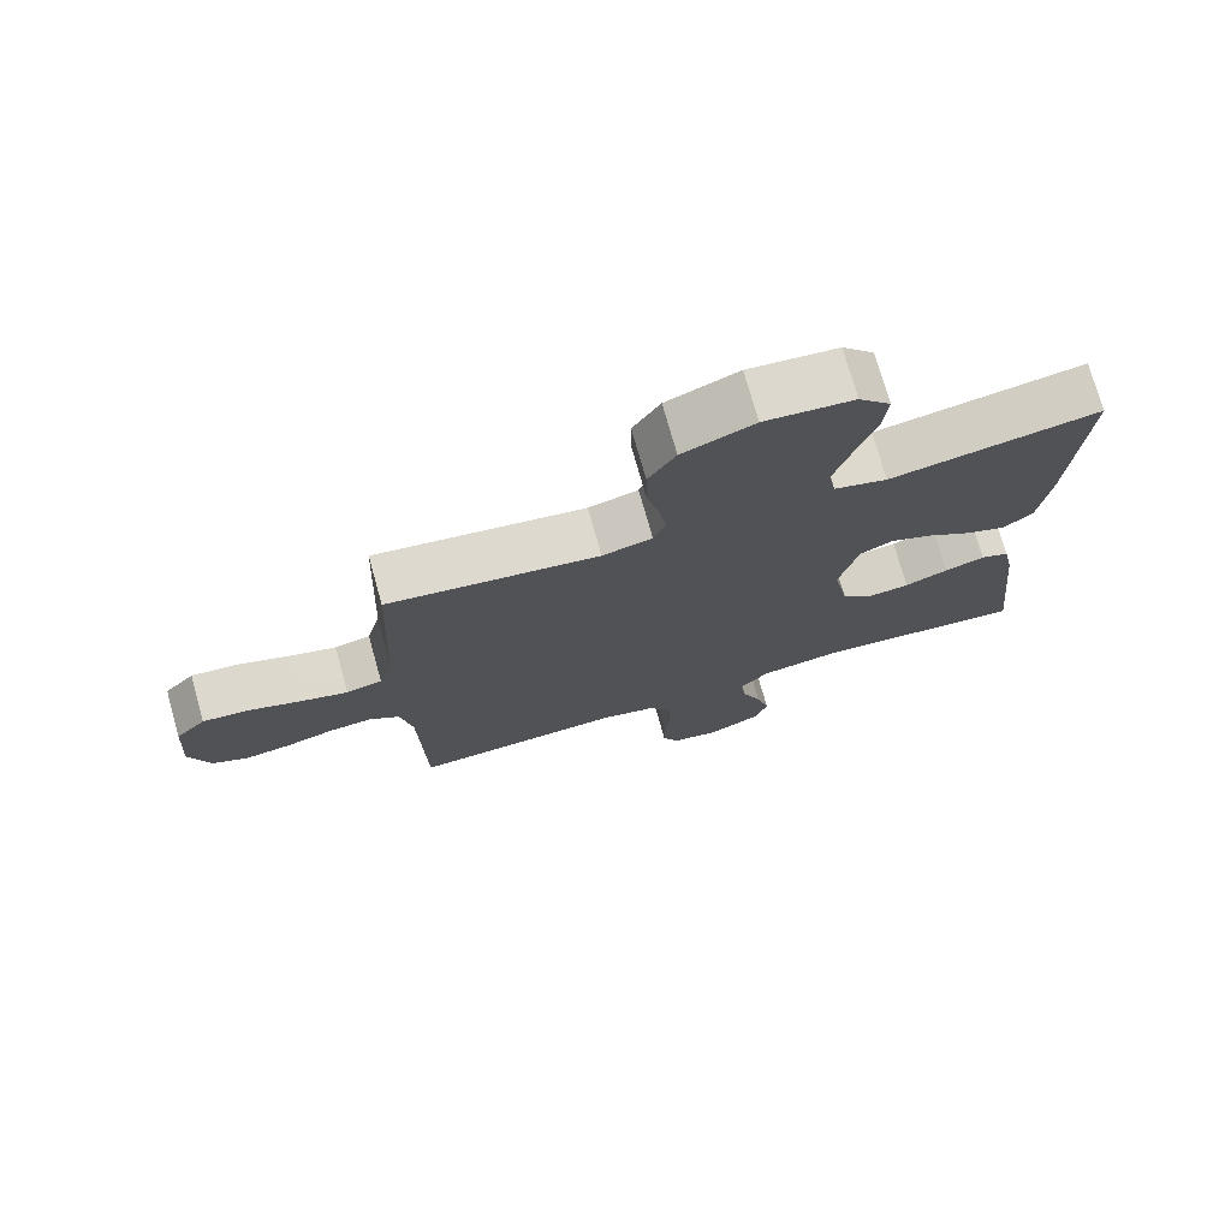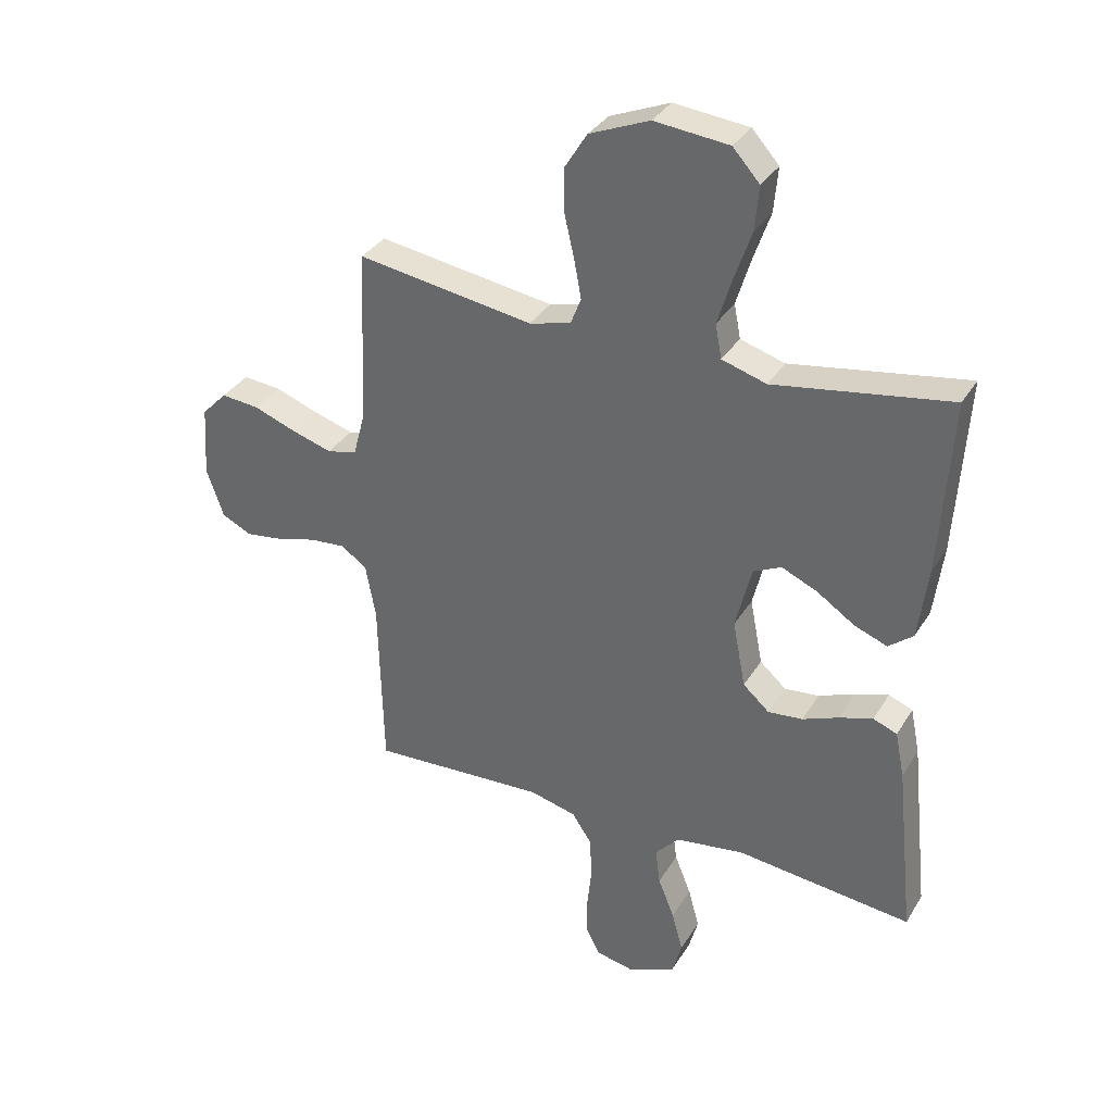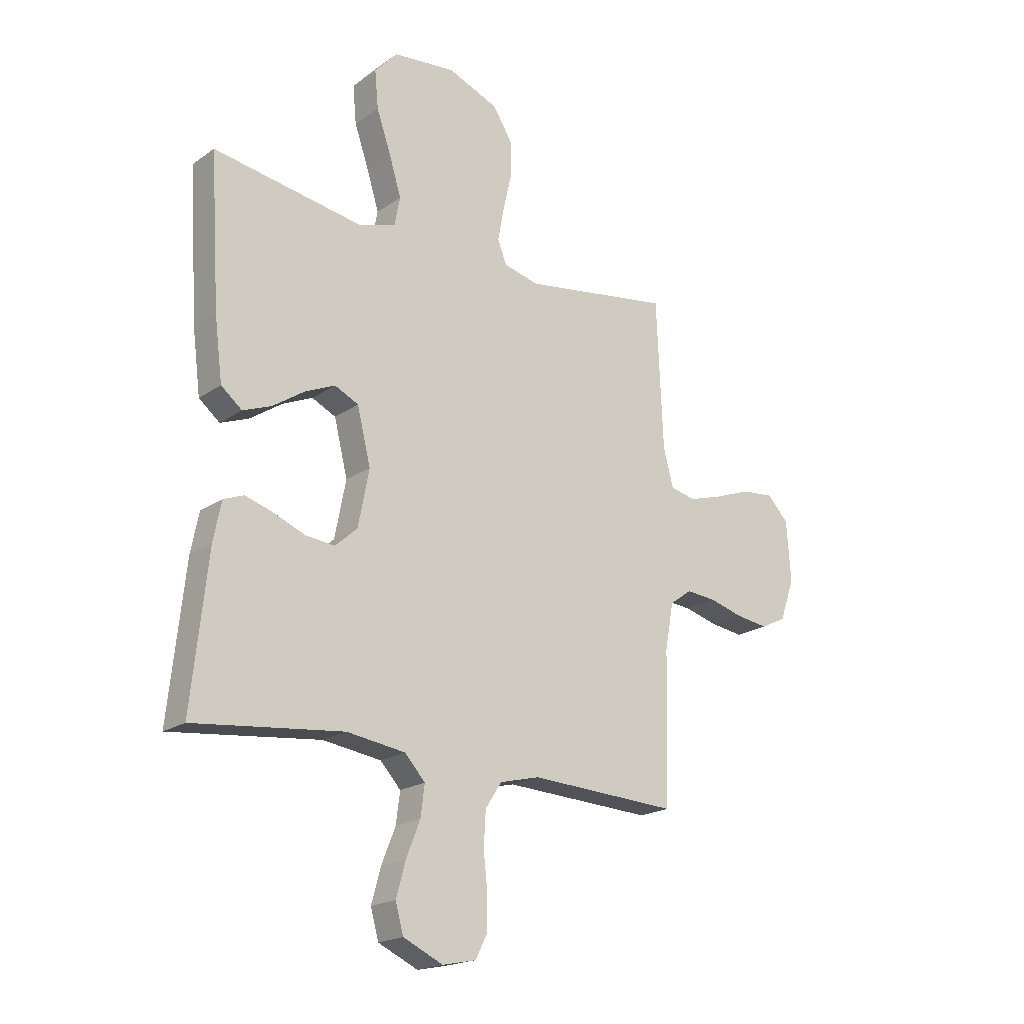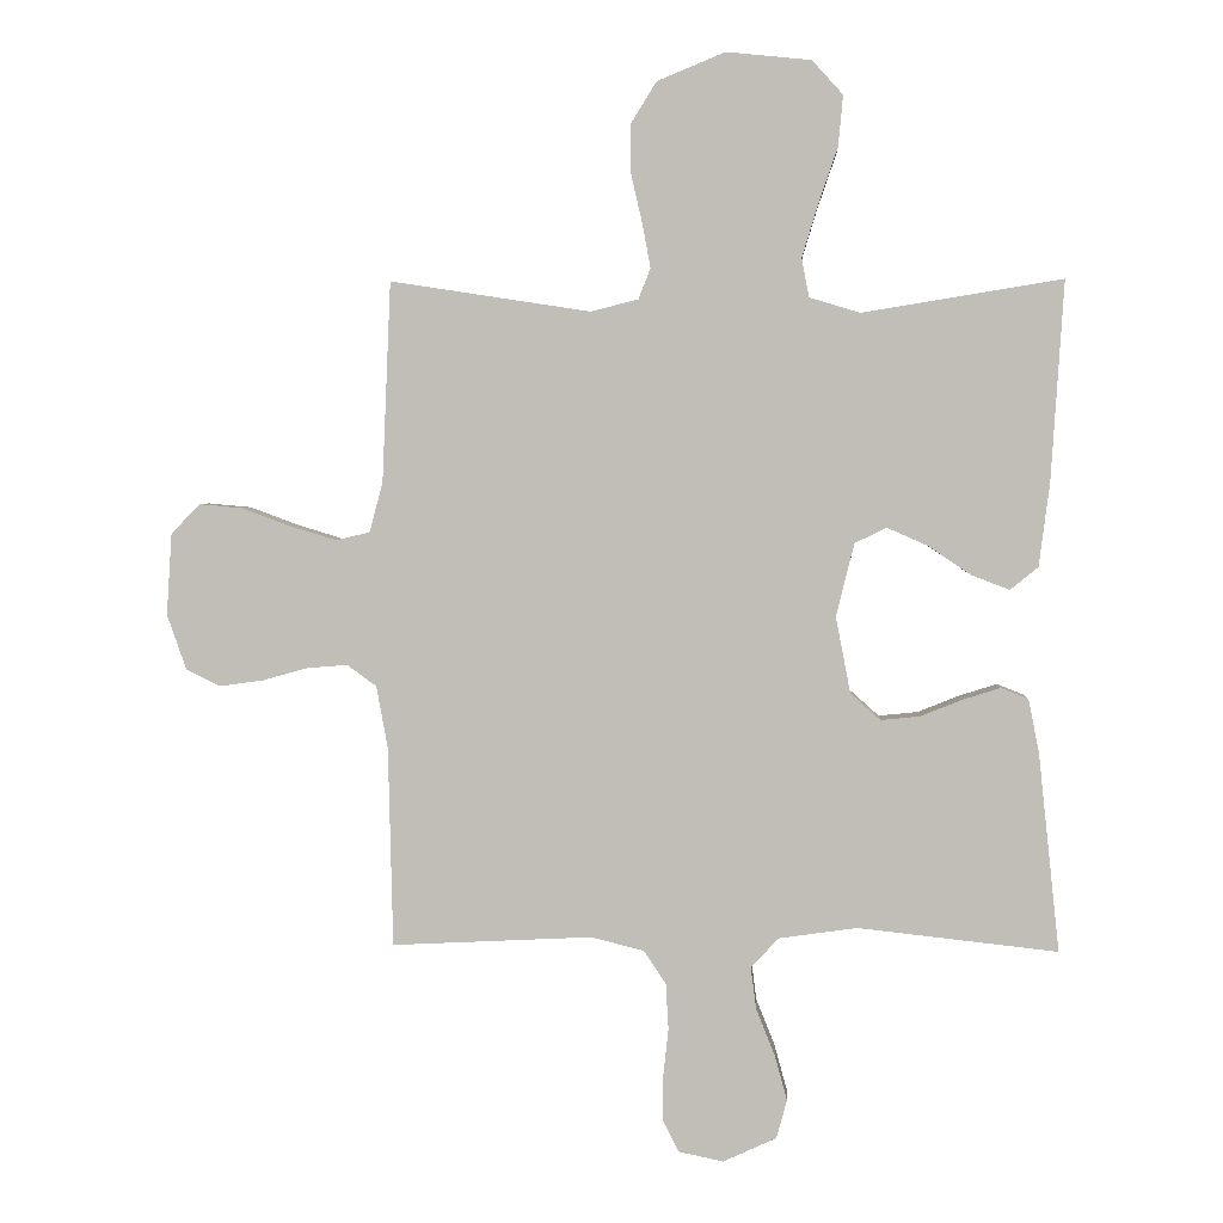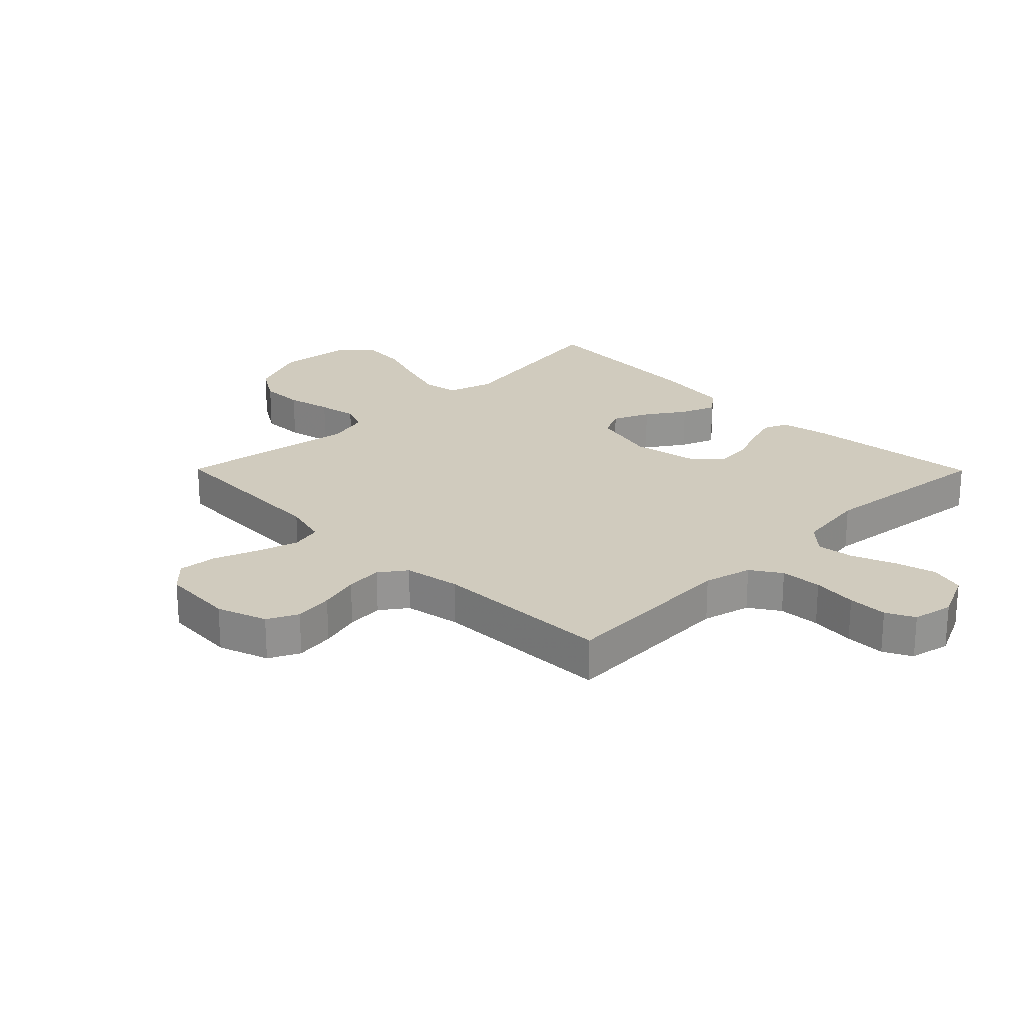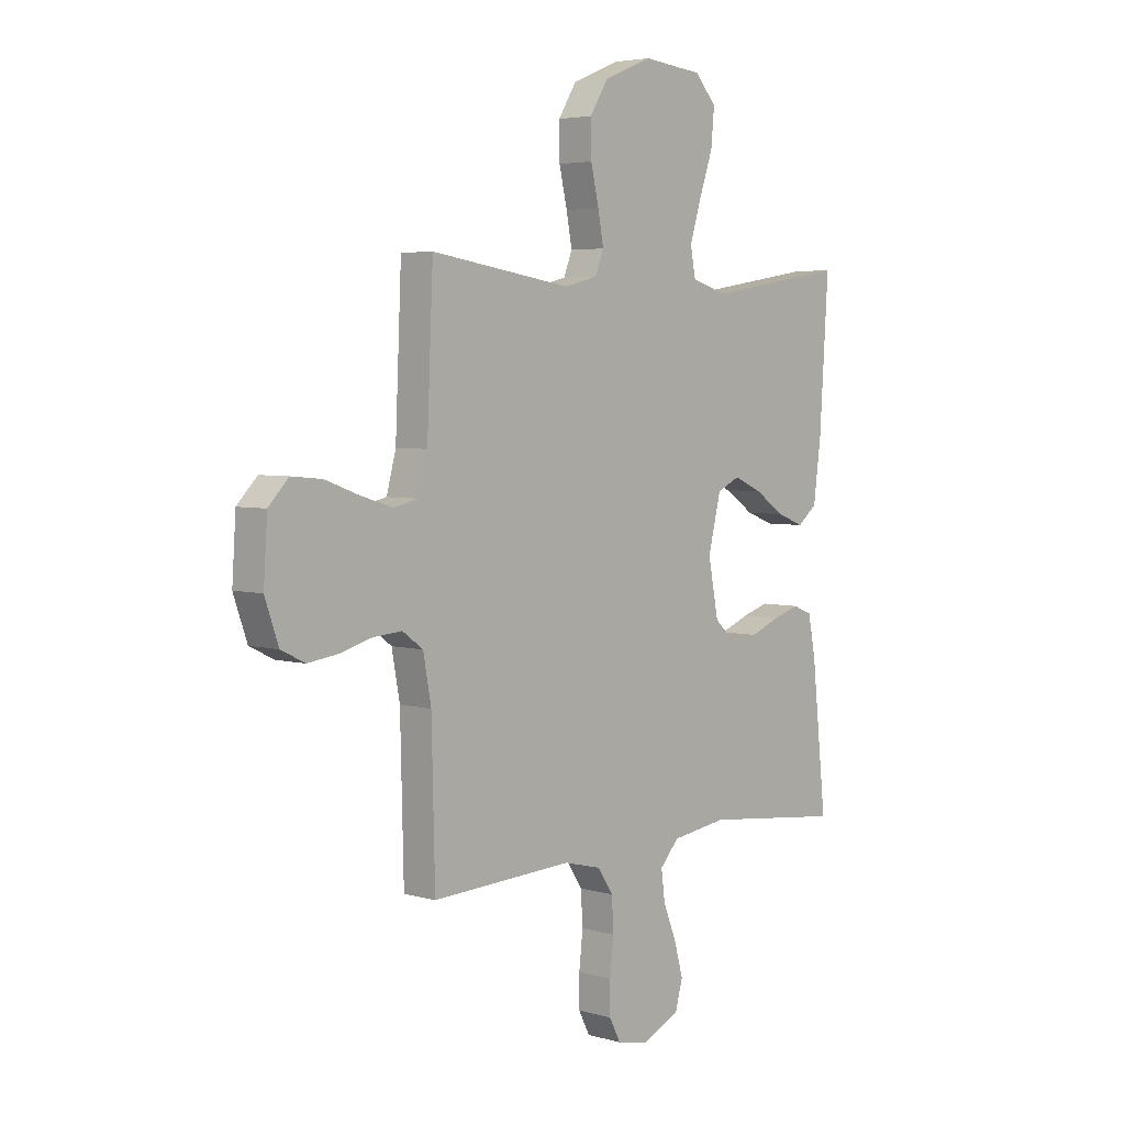
<metadata>
{"format":"obj","ext":"obj","renderer":"f3d","projection":"perspective","resolution":1024,"background":"white","views":[{"elev":74.5,"azim":164.3,"up":"+Z"},{"elev":34.1,"azim":-152.9,"up":"+Z"},{"elev":-19.7,"azim":-38.3,"up":"+Z"},{"elev":3.3,"azim":-176.7,"up":"+Z"},{"elev":23.3,"azim":135.3,"up":"+Y"},{"elev":4.4,"azim":132.7,"up":"+Z"}]}
</metadata>
<code>
v 0.5 0.07 0.5
v 0.513 0.07 0.2
v 0.533 0.07 0.125
v 0.584 0.07 0.113
v 0.653 0.07 0.134
v 0.726 0.07 0.161
v 0.791 0.07 0.167
v 0.834 0.07 0.122
v 0.842 0.07 0
v 0.813 0.07 -0.083
v 0.762 0.07 -0.108
v 0.697 0.07 -0.099
v 0.629 0.07 -0.08
v 0.568 0.07 -0.075
v 0.524 0.07 -0.107
v 0.507 0.07 -0.2
v 0.5 0.07 -0.5
v 0.2 0.07 -0.485
v 0.12 0.07 -0.505
v 0.087 0.07 -0.555
v 0.083 0.07 -0.624
v 0.091 0.07 -0.698
v 0.091 0.07 -0.764
v 0.067 0.07 -0.811
v 0 0.07 -0.825
v -0.08 0.07 -0.788
v -0.096 0.07 -0.73
v -0.077 0.07 -0.661
v -0.049 0.07 -0.591
v -0.041 0.07 -0.529
v -0.082 0.07 -0.484
v -0.2 0.07 -0.467
v -0.5 0.07 -0.5
v -0.468 0.07 -0.2
v -0.452 0.07 -0.121
v -0.411 0.07 -0.105
v -0.354 0.07 -0.123
v -0.292 0.07 -0.148
v -0.233 0.07 -0.154
v -0.188 0.07 -0.114
v -0.166 0.07 0
v -0.193 0.07 0.11
v -0.241 0.07 0.133
v -0.302 0.07 0.106
v -0.366 0.07 0.063
v -0.423 0.07 0.041
v -0.465 0.07 0.075
v -0.481 0.07 0.2
v -0.5 0.07 0.5
v -0.2 0.07 0.451
v -0.124 0.07 0.474
v -0.113 0.07 0.532
v -0.137 0.07 0.611
v -0.166 0.07 0.695
v -0.173 0.07 0.771
v -0.127 0.07 0.822
v 0 0.07 0.835
v 0.102 0.07 0.793
v 0.141 0.07 0.73
v 0.14 0.07 0.657
v 0.123 0.07 0.583
v 0.111 0.07 0.518
v 0.129 0.07 0.472
v 0.2 0.07 0.454
v 0.5 0 0.5
v 0.513 0 0.2
v 0.533 0 0.125
v 0.584 0 0.113
v 0.653 0 0.134
v 0.726 0 0.161
v 0.791 0 0.167
v 0.834 0 0.122
v 0.842 0 0
v 0.813 0 -0.083
v 0.762 0 -0.108
v 0.697 0 -0.099
v 0.629 0 -0.08
v 0.568 0 -0.075
v 0.524 0 -0.107
v 0.507 0 -0.2
v 0.5 0 -0.5
v 0.2 0 -0.485
v 0.12 0 -0.505
v 0.087 0 -0.555
v 0.083 0 -0.624
v 0.091 0 -0.698
v 0.091 0 -0.764
v 0.067 0 -0.811
v 0 0 -0.825
v -0.08 0 -0.788
v -0.096 0 -0.73
v -0.077 0 -0.661
v -0.049 0 -0.591
v -0.041 0 -0.529
v -0.082 0 -0.484
v -0.2 0 -0.467
v -0.5 0 -0.5
v -0.468 0 -0.2
v -0.452 0 -0.121
v -0.411 0 -0.105
v -0.354 0 -0.123
v -0.292 0 -0.148
v -0.233 0 -0.154
v -0.188 0 -0.114
v -0.166 0 0
v -0.193 0 0.11
v -0.241 0 0.133
v -0.302 0 0.106
v -0.366 0 0.063
v -0.423 0 0.041
v -0.465 0 0.075
v -0.481 0 0.2
v -0.5 0 0.5
v -0.2 0 0.451
v -0.124 0 0.474
v -0.113 0 0.532
v -0.137 0 0.611
v -0.166 0 0.695
v -0.173 0 0.771
v -0.127 0 0.822
v 0 0 0.835
v 0.102 0 0.793
v 0.141 0 0.73
v 0.14 0 0.657
v 0.123 0 0.583
v 0.111 0 0.518
v 0.129 0 0.472
v 0.2 0 0.454
f 58 59 60 61
f 58 61 62
f 57 58 62
f 56 57 62
f 53 54 55 56
f 52 53 56 62
f 51 52 62 63
f 47 48 49 50
f 44 45 46 47
f 43 44 47 50
f 42 43 50 51
f 35 36 37 38
f 33 34 35 38
f 32 33 38 39
f 31 32 39 40
f 26 27 28 29
f 24 25 26 29
f 24 29 30
f 21 22 23 24
f 20 21 24 30
f 19 20 30 31
f 16 17 18
f 15 16 18 19
f 10 11 12 13
f 10 13 14
f 9 10 14
f 8 9 14
f 5 6 7 8
f 4 5 8 14
f 3 4 14 15
f 64 1 2
f 41 42 51 63
f 40 41 63 64
f 19 31 40 64
f 15 19 64
f 2 3 15 64
f 125 124 123 122
f 126 125 122
f 126 122 121
f 126 121 120
f 120 119 118 117
f 126 120 117 116
f 127 126 116 115
f 114 113 112 111
f 111 110 109 108
f 114 111 108 107
f 115 114 107 106
f 102 101 100 99
f 102 99 98 97
f 103 102 97 96
f 104 103 96 95
f 93 92 91 90
f 93 90 89 88
f 94 93 88
f 88 87 86 85
f 94 88 85 84
f 95 94 84 83
f 82 81 80
f 83 82 80 79
f 77 76 75 74
f 78 77 74
f 78 74 73
f 78 73 72
f 72 71 70 69
f 78 72 69 68
f 79 78 68 67
f 66 65 128
f 127 115 106 105
f 128 127 105 104
f 128 104 95 83
f 128 83 79
f 128 79 67 66
f 1 65 66 2
f 2 66 67 3
f 3 67 68 4
f 4 68 69 5
f 5 69 70 6
f 6 70 71 7
f 7 71 72 8
f 8 72 73 9
f 9 73 74 10
f 10 74 75 11
f 11 75 76 12
f 12 76 77 13
f 13 77 78 14
f 14 78 79 15
f 15 79 80 16
f 16 80 81 17
f 17 81 82 18
f 18 82 83 19
f 19 83 84 20
f 20 84 85 21
f 21 85 86 22
f 22 86 87 23
f 23 87 88 24
f 24 88 89 25
f 25 89 90 26
f 26 90 91 27
f 27 91 92 28
f 28 92 93 29
f 29 93 94 30
f 30 94 95 31
f 31 95 96 32
f 32 96 97 33
f 33 97 98 34
f 34 98 99 35
f 35 99 100 36
f 36 100 101 37
f 37 101 102 38
f 38 102 103 39
f 39 103 104 40
f 40 104 105 41
f 41 105 106 42
f 42 106 107 43
f 43 107 108 44
f 44 108 109 45
f 45 109 110 46
f 46 110 111 47
f 47 111 112 48
f 48 112 113 49
f 49 113 114 50
f 50 114 115 51
f 51 115 116 52
f 52 116 117 53
f 53 117 118 54
f 54 118 119 55
f 55 119 120 56
f 56 120 121 57
f 57 121 122 58
f 58 122 123 59
f 59 123 124 60
f 60 124 125 61
f 61 125 126 62
f 62 126 127 63
f 63 127 128 64
f 64 128 65 1

</code>
